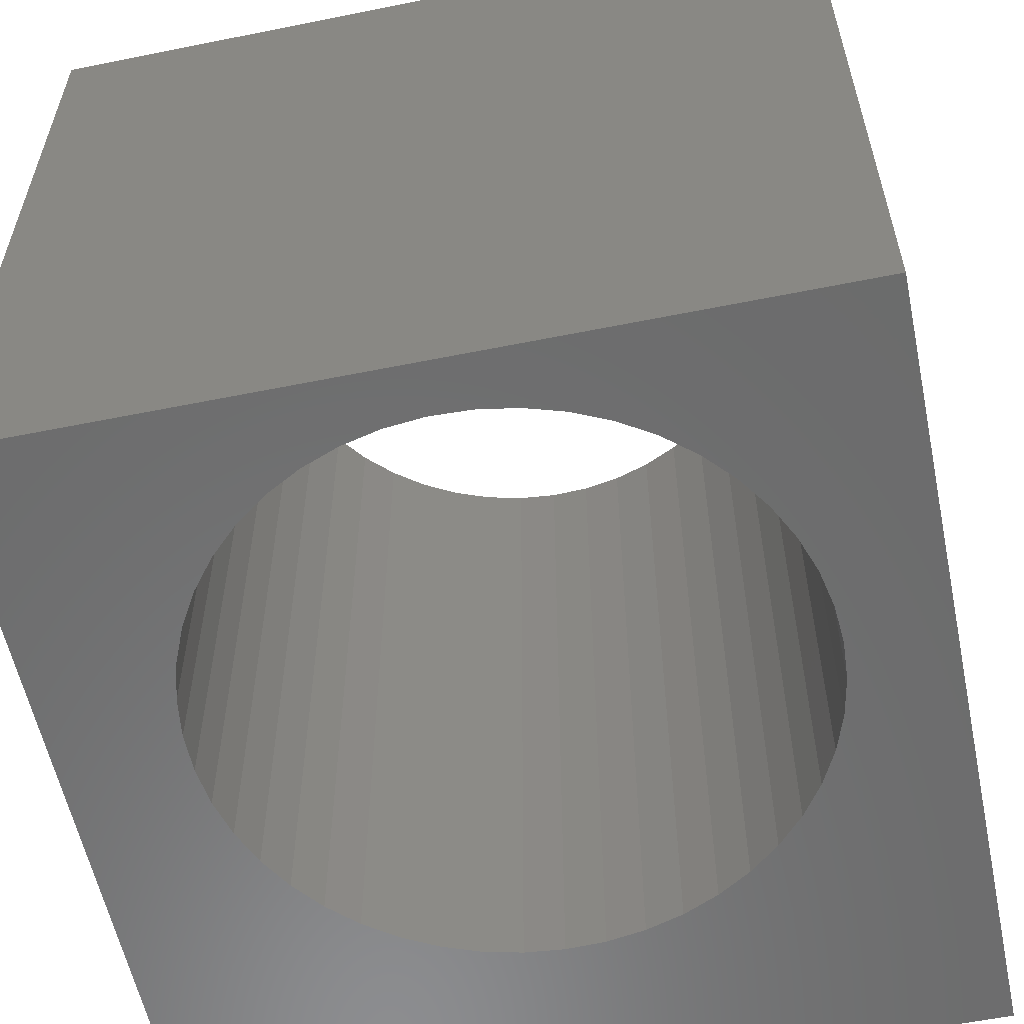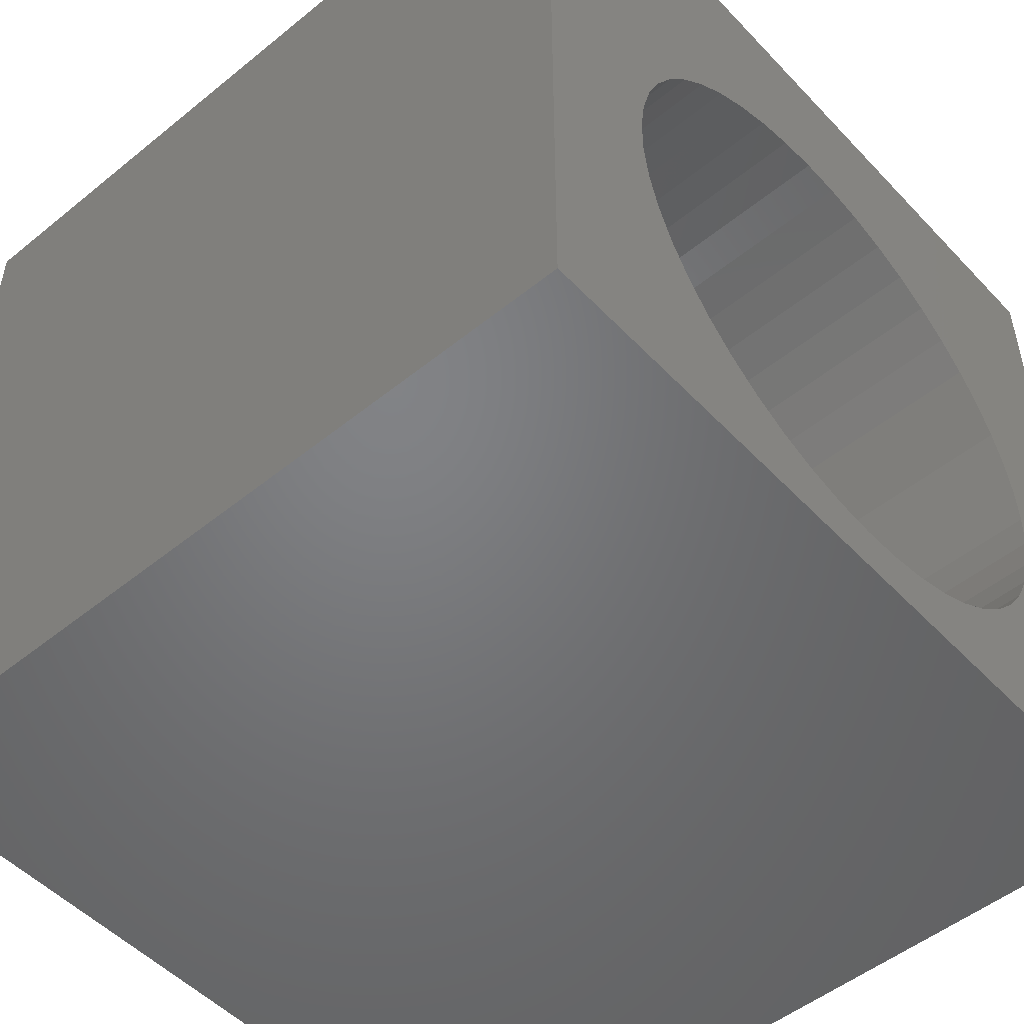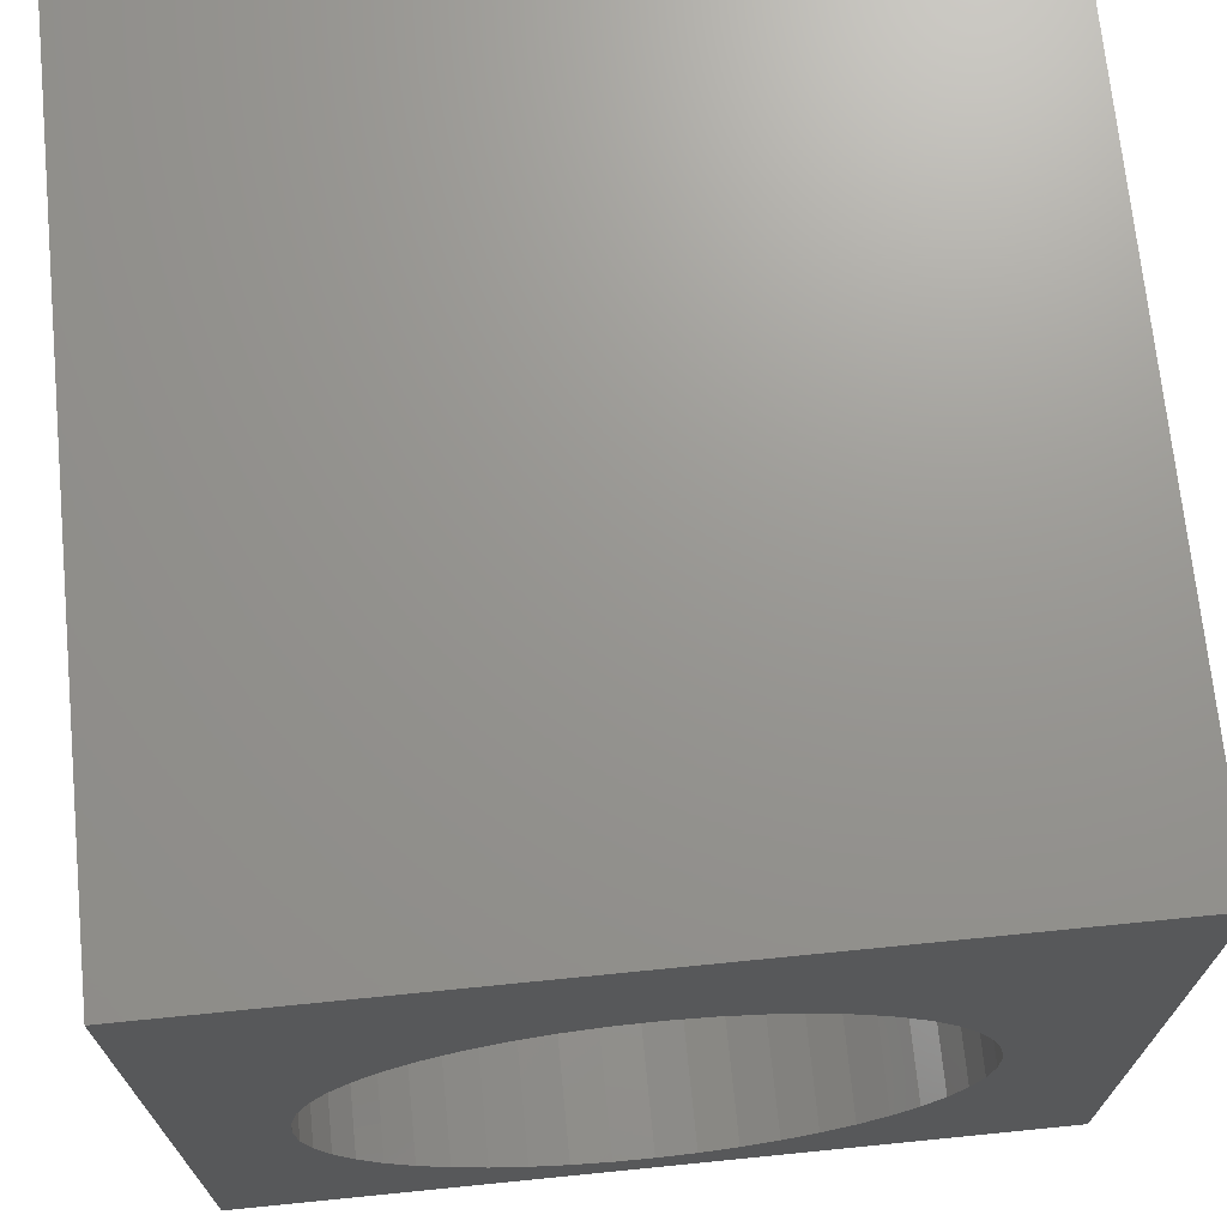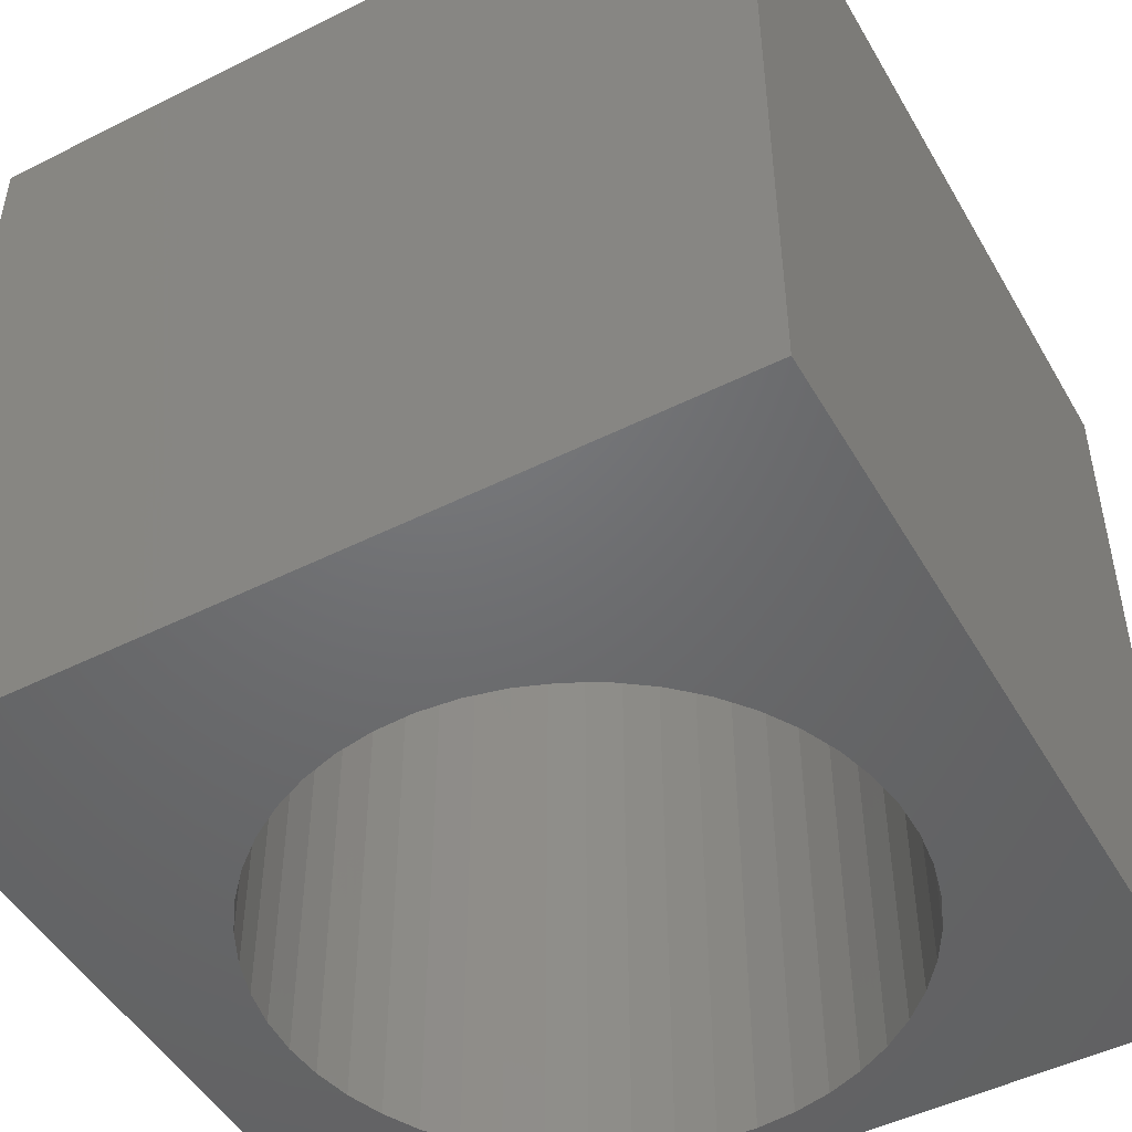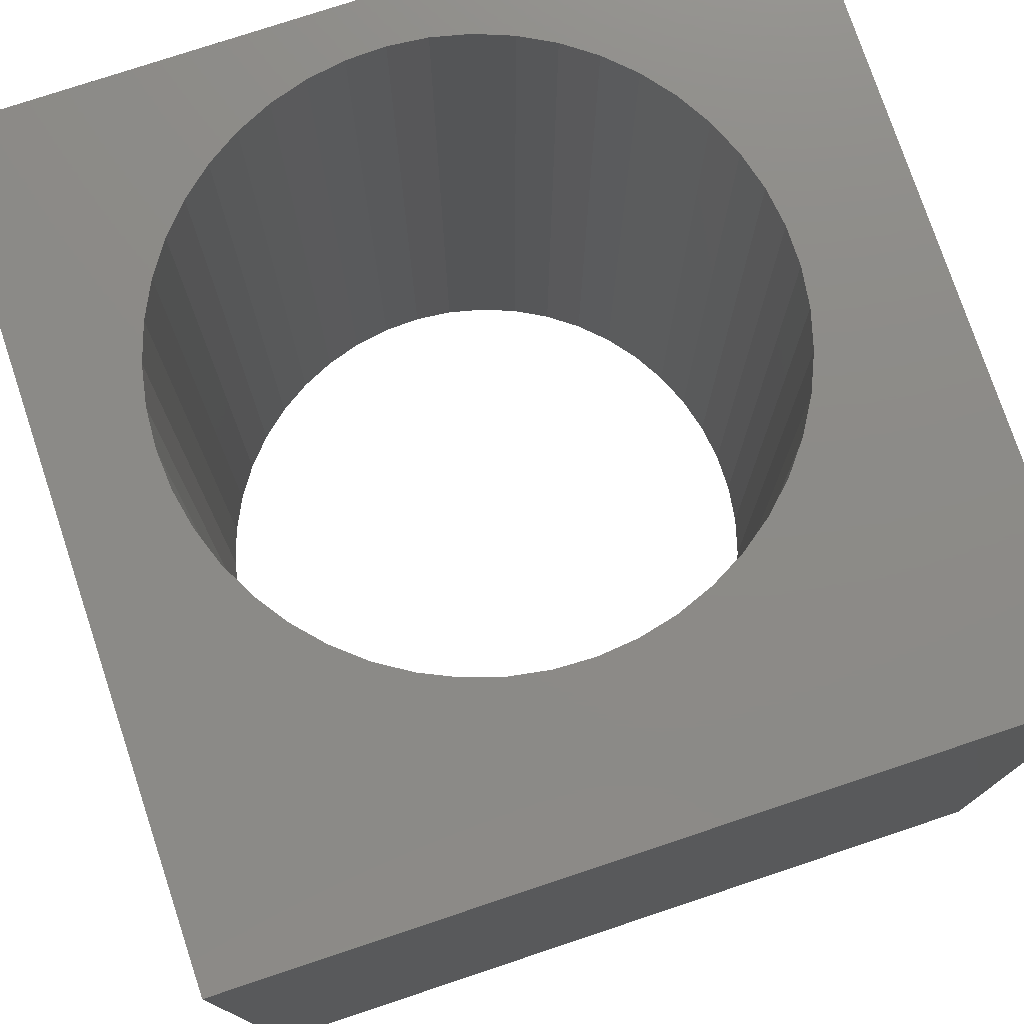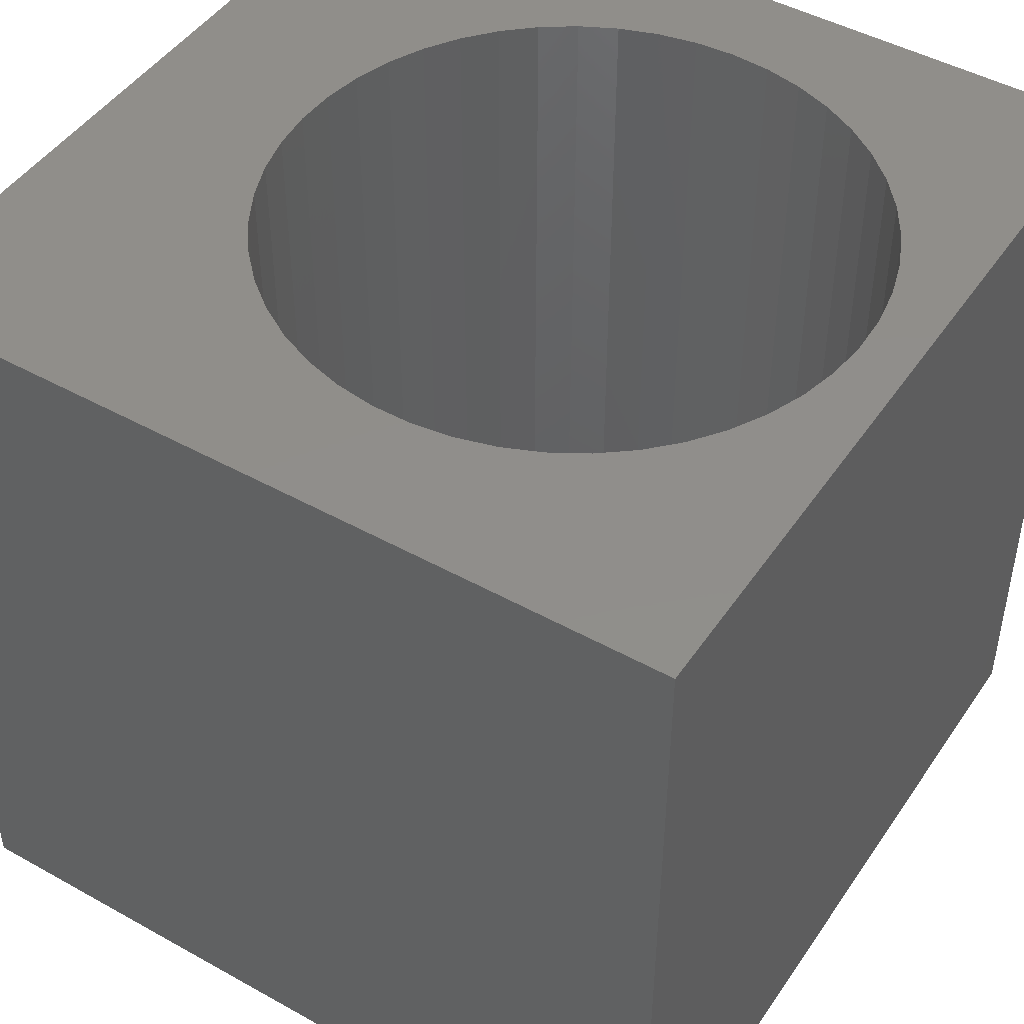
<metadata>
{"format":"stl","ext":"stl","renderer":"f3d","projection":"perspective","resolution":1024,"background":"white","views":[{"elev":-57.9,"azim":11.8,"up":"+Z"},{"elev":-50.8,"azim":-48.5,"up":"+Y"},{"elev":70.5,"azim":174.3,"up":"+Y"},{"elev":-48.7,"azim":-150.9,"up":"+Z"},{"elev":76.5,"azim":161.6,"up":"+Z"},{"elev":46.6,"azim":-57.6,"up":"+Z"}]}
</metadata>
<code>
# stl→obj: 102 verts, 204 faces
v 0 10 10
v 0 10 0
v 0 0 10
v 0 0 0
v 6.895 1.079 10
v 6.454 0.8744 10
v 10 0 10
v 5.99 0.7304 10
v 8.278 6.126 10
v 8.497 5.692 10
v 10 10 10
v 8.657 5.233 10
v 8.753 4.756 10
v 8.786 4.271 10
v 8.753 3.786 10
v 8.657 3.309 10
v 8.497 2.85 10
v 8.278 2.416 10
v 8.003 2.015 10
v 5.51 0.6495 10
v 5.024 0.6332 10
v 4.541 0.6819 10
v 7.676 1.655 10
v 7.305 1.341 10
v 7.305 7.201 10
v 7.676 6.887 10
v 8.003 6.527 10
v 4.068 0.7946 10
v 3.614 0.9694 10
v 3.188 1.203 10
v 2.796 1.491 10
v 2.447 1.829 10
v 2.145 2.211 10
v 1.898 2.629 10
v 1.708 3.077 10
v 1.579 3.546 10
v 1.708 5.465 10
v 1.898 5.912 10
v 2.145 6.331 10
v 3.188 7.339 10
v 3.614 7.572 10
v 4.068 7.747 10
v 5.99 7.811 10
v 6.454 7.667 10
v 6.895 7.463 10
v 2.447 6.712 10
v 2.796 7.05 10
v 4.541 7.86 10
v 5.024 7.909 10
v 5.51 7.892 10
v 1.515 4.028 10
v 1.515 4.514 10
v 1.579 4.996 10
v 10 10 0
v 10 0 0
v 8.657 5.233 0
v 8.497 5.692 0
v 8.278 6.126 0
v 8.003 6.527 0
v 7.676 6.887 0
v 1.579 3.546 0
v 1.708 3.077 0
v 1.898 2.629 0
v 4.068 0.7946 0
v 4.541 0.6819 0
v 5.024 0.6332 0
v 5.51 0.6495 0
v 5.99 0.7304 0
v 7.305 7.201 0
v 6.895 7.463 0
v 6.454 7.667 0
v 3.188 7.339 0
v 2.796 7.05 0
v 1.898 5.912 0
v 1.708 5.465 0
v 2.145 2.211 0
v 2.447 1.829 0
v 2.796 1.491 0
v 3.188 1.203 0
v 3.614 0.9694 0
v 6.454 0.8744 0
v 6.895 1.079 0
v 7.305 1.341 0
v 8.657 3.309 0
v 8.497 2.85 0
v 8.278 2.416 0
v 1.579 4.996 0
v 1.515 4.514 0
v 1.515 4.028 0
v 7.676 1.655 0
v 8.003 2.015 0
v 8.753 3.786 0
v 8.786 4.271 0
v 8.753 4.756 0
v 4.541 7.86 0
v 4.068 7.747 0
v 3.614 7.572 0
v 2.447 6.712 0
v 2.145 6.331 0
v 5.99 7.811 0
v 5.51 7.892 0
v 5.024 7.909 0
f 1 2 3
f 3 2 4
f 5 6 7
f 7 6 8
f 9 10 11
f 11 10 12
f 12 13 11
f 11 13 14
f 11 14 7
f 7 14 15
f 7 15 16
f 16 17 7
f 7 17 18
f 7 18 19
f 8 20 7
f 7 20 21
f 7 21 3
f 3 21 22
f 19 23 7
f 7 23 24
f 7 24 5
f 25 26 11
f 11 26 27
f 11 27 9
f 22 28 3
f 3 28 29
f 3 29 30
f 30 31 3
f 3 31 32
f 3 32 33
f 33 34 3
f 3 34 35
f 3 35 36
f 37 38 1
f 1 38 39
f 40 41 1
f 1 41 42
f 43 44 11
f 11 44 45
f 11 45 25
f 39 46 1
f 1 46 47
f 1 47 40
f 42 48 1
f 1 48 49
f 1 49 11
f 11 49 50
f 11 50 43
f 36 51 3
f 3 51 52
f 3 52 1
f 1 52 53
f 1 53 37
f 54 11 55
f 55 11 7
f 56 57 54
f 57 58 54
f 54 58 59
f 54 59 60
f 61 62 4
f 4 62 63
f 64 65 4
f 4 65 66
f 4 66 55
f 55 66 67
f 55 67 68
f 60 69 54
f 54 69 70
f 54 70 71
f 72 73 2
f 2 74 75
f 63 76 4
f 4 76 77
f 4 77 78
f 78 79 4
f 4 79 80
f 4 80 64
f 68 81 55
f 55 81 82
f 55 82 83
f 84 55 85
f 85 55 86
f 75 87 2
f 2 87 88
f 2 88 4
f 4 88 89
f 4 89 61
f 83 90 55
f 55 90 91
f 55 91 86
f 84 92 55
f 55 92 93
f 55 93 54
f 54 93 94
f 54 94 56
f 95 96 2
f 2 96 97
f 2 97 72
f 73 98 2
f 2 98 99
f 2 99 74
f 71 100 54
f 54 100 101
f 54 101 2
f 2 101 102
f 2 102 95
f 11 54 1
f 1 54 2
f 55 7 4
f 4 7 3
f 92 14 93
f 93 14 13
f 93 13 94
f 94 13 12
f 94 12 56
f 56 12 10
f 56 10 57
f 57 10 9
f 57 9 58
f 58 9 27
f 58 27 59
f 59 27 26
f 59 26 60
f 60 26 25
f 60 25 69
f 69 25 45
f 69 45 70
f 70 45 44
f 70 44 71
f 71 44 43
f 71 43 100
f 100 43 50
f 100 50 101
f 101 50 49
f 101 49 102
f 102 49 48
f 102 48 95
f 95 48 42
f 95 42 96
f 96 42 41
f 96 41 97
f 97 41 40
f 97 40 72
f 72 40 47
f 72 47 73
f 73 47 46
f 73 46 98
f 98 46 39
f 98 39 99
f 99 39 38
f 99 38 74
f 74 38 37
f 74 37 75
f 75 37 53
f 75 53 87
f 87 53 52
f 87 52 88
f 88 52 51
f 88 51 89
f 89 51 36
f 89 36 61
f 61 36 35
f 61 35 62
f 62 35 34
f 62 34 63
f 63 34 33
f 63 33 76
f 76 33 32
f 76 32 77
f 77 32 31
f 77 31 78
f 78 31 30
f 78 30 79
f 79 30 29
f 79 29 80
f 80 29 28
f 80 28 64
f 64 28 22
f 64 22 65
f 65 22 21
f 65 21 66
f 66 21 20
f 66 20 67
f 67 20 8
f 67 8 68
f 68 8 6
f 68 6 81
f 81 6 5
f 81 5 82
f 82 5 24
f 82 24 83
f 83 24 23
f 83 23 90
f 90 23 19
f 90 19 91
f 91 19 18
f 91 18 86
f 86 18 17
f 86 17 85
f 85 17 16
f 85 16 84
f 84 16 15
f 84 15 92
f 92 15 14

</code>
